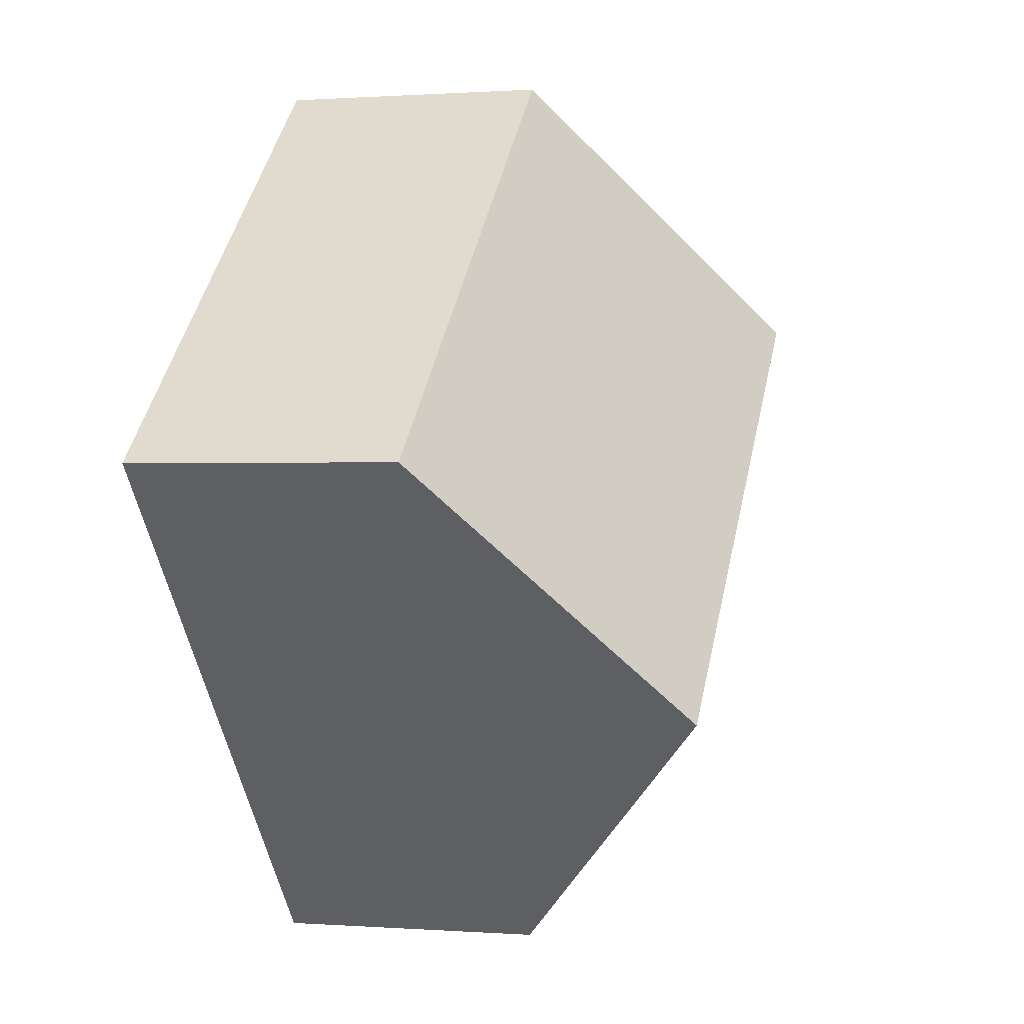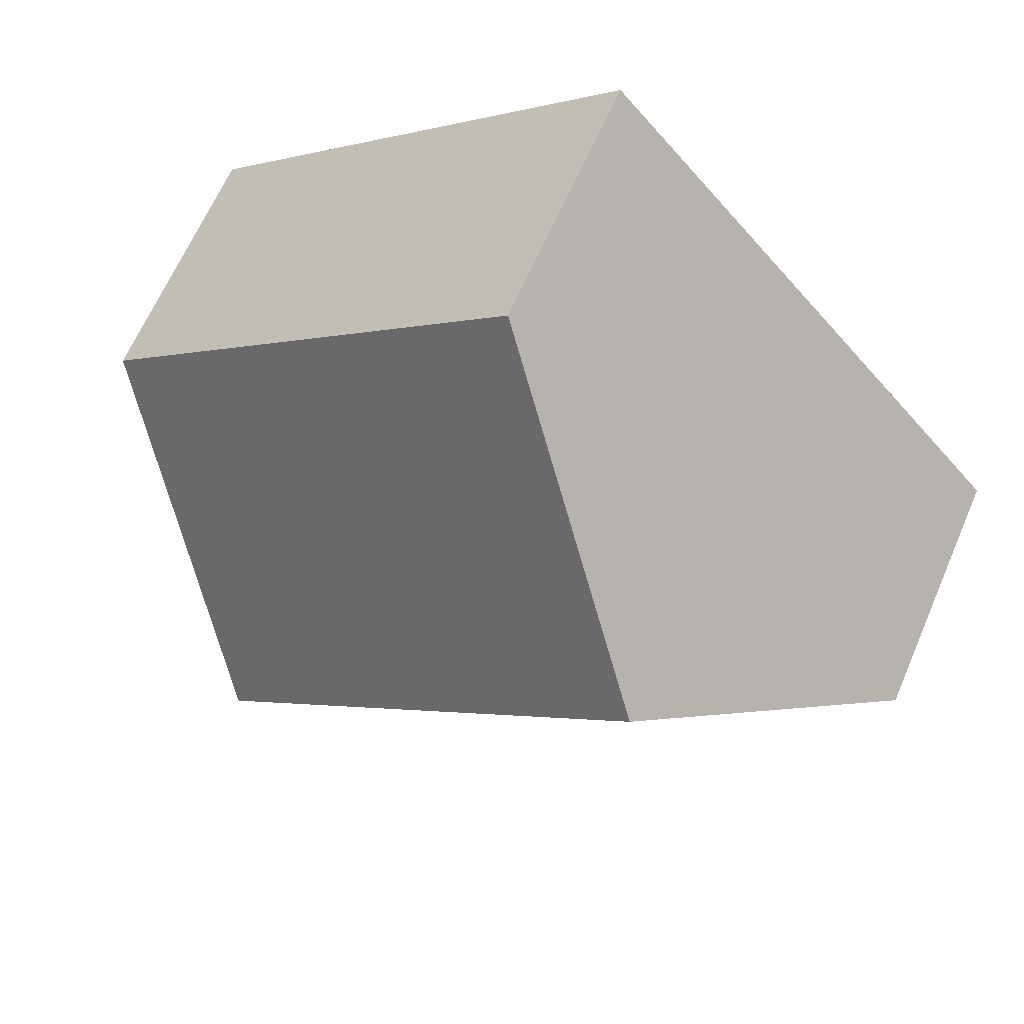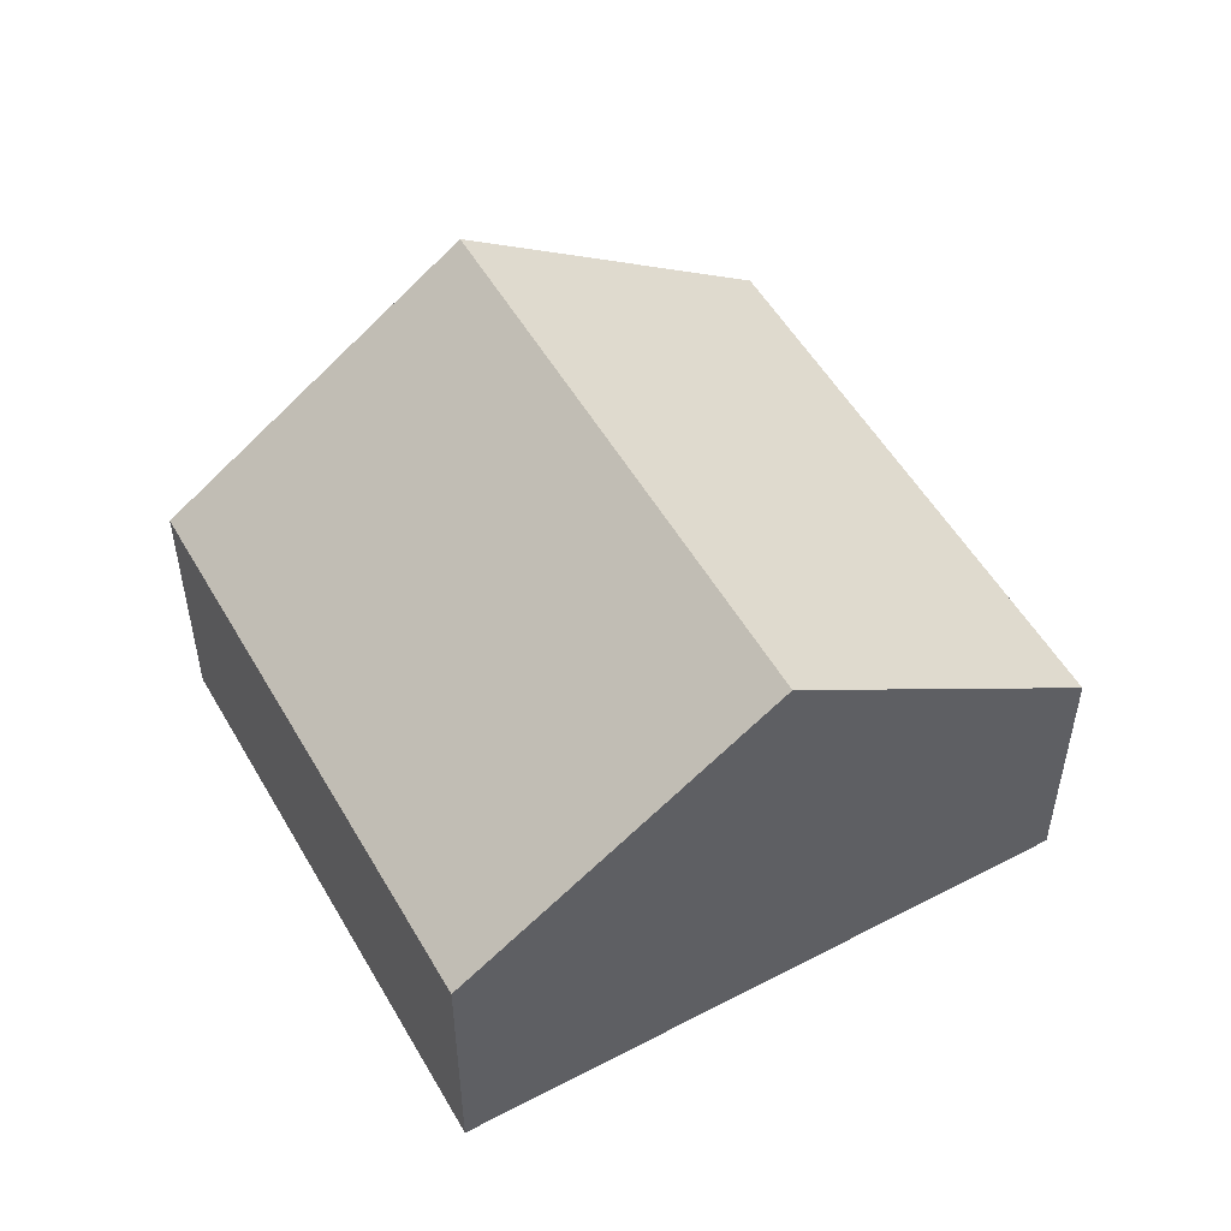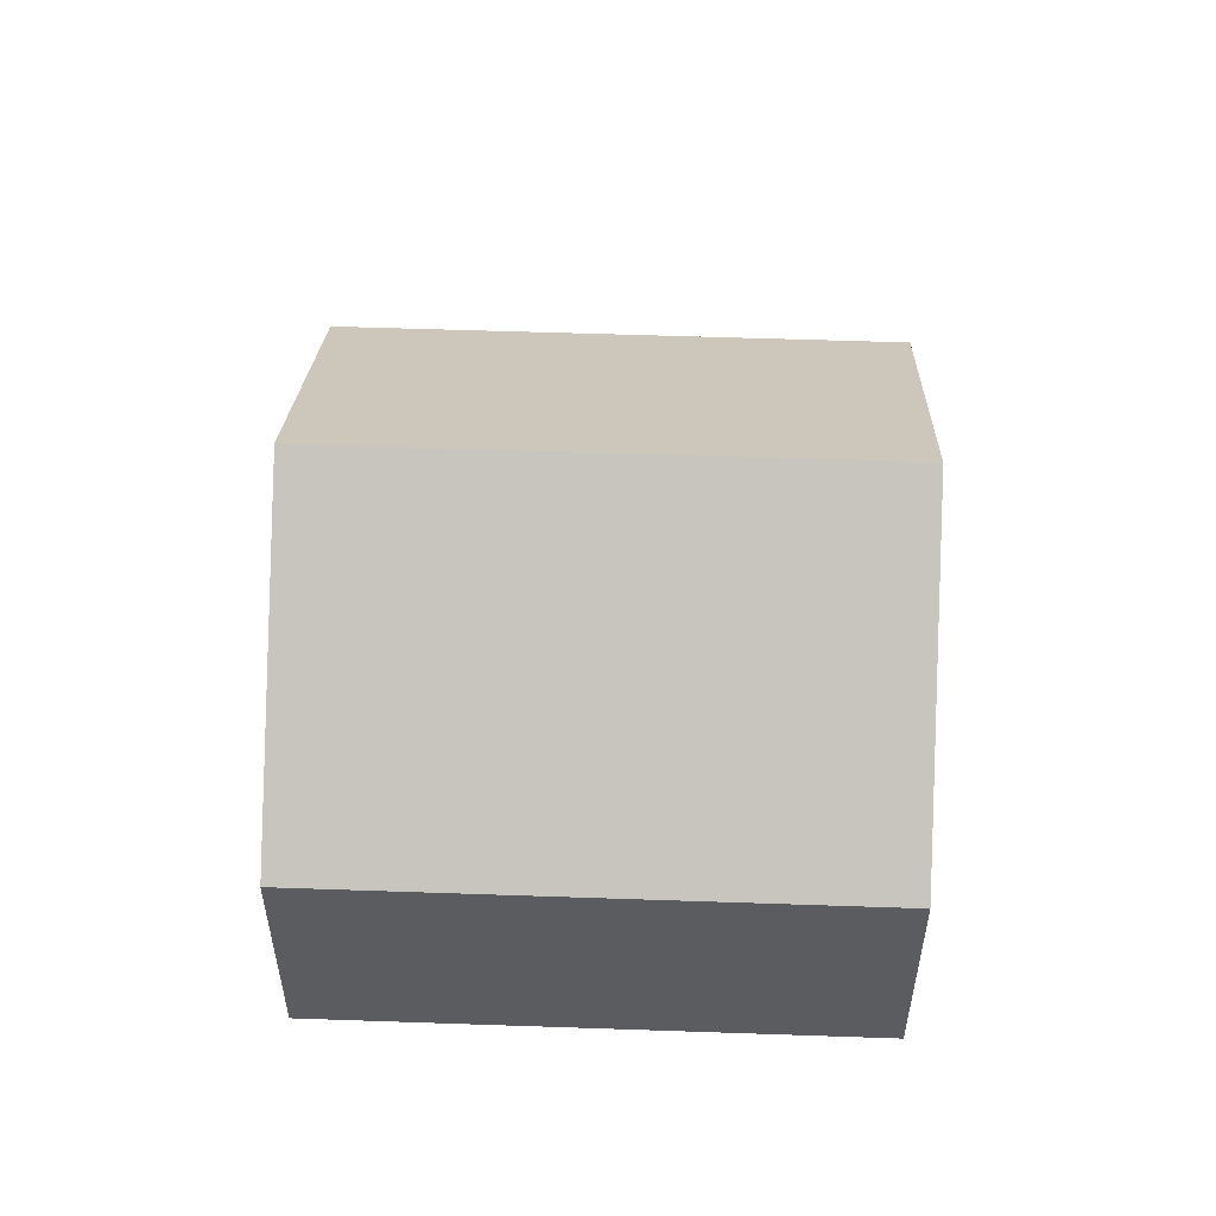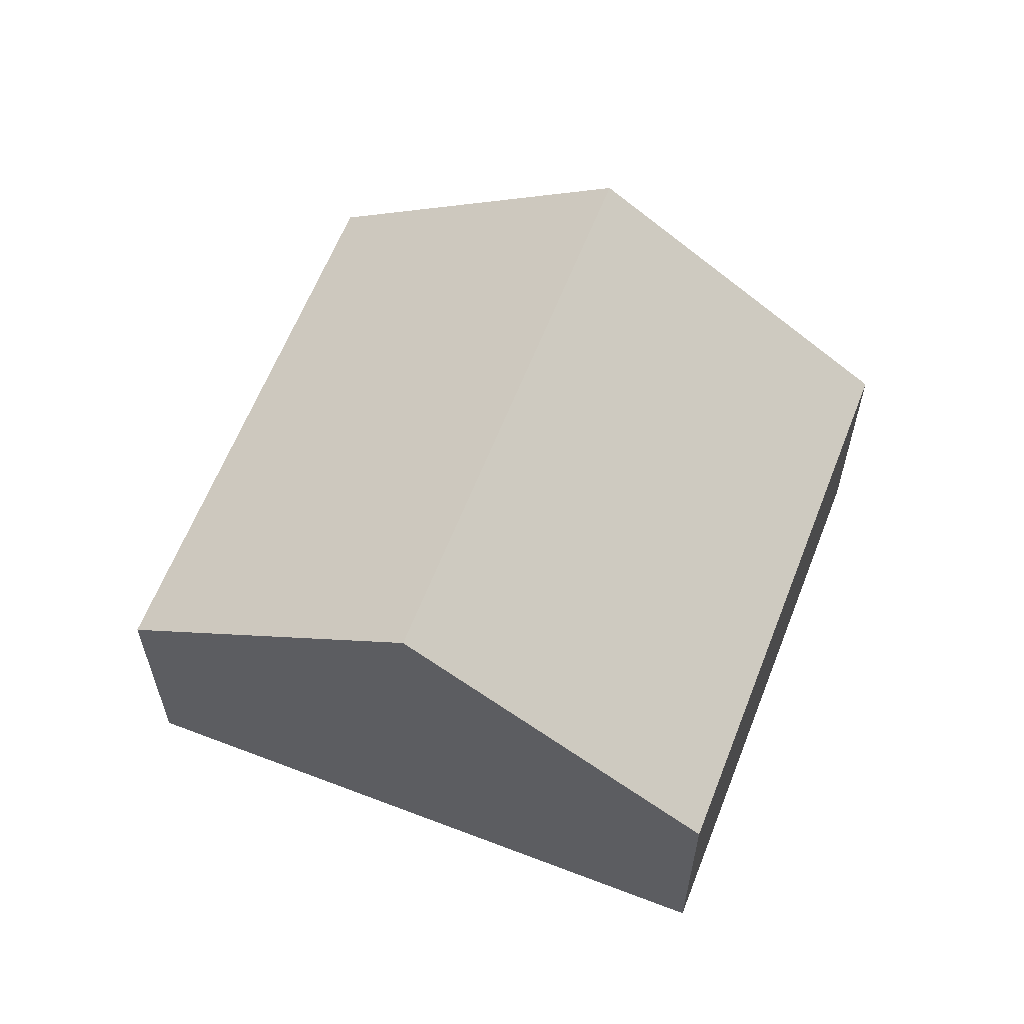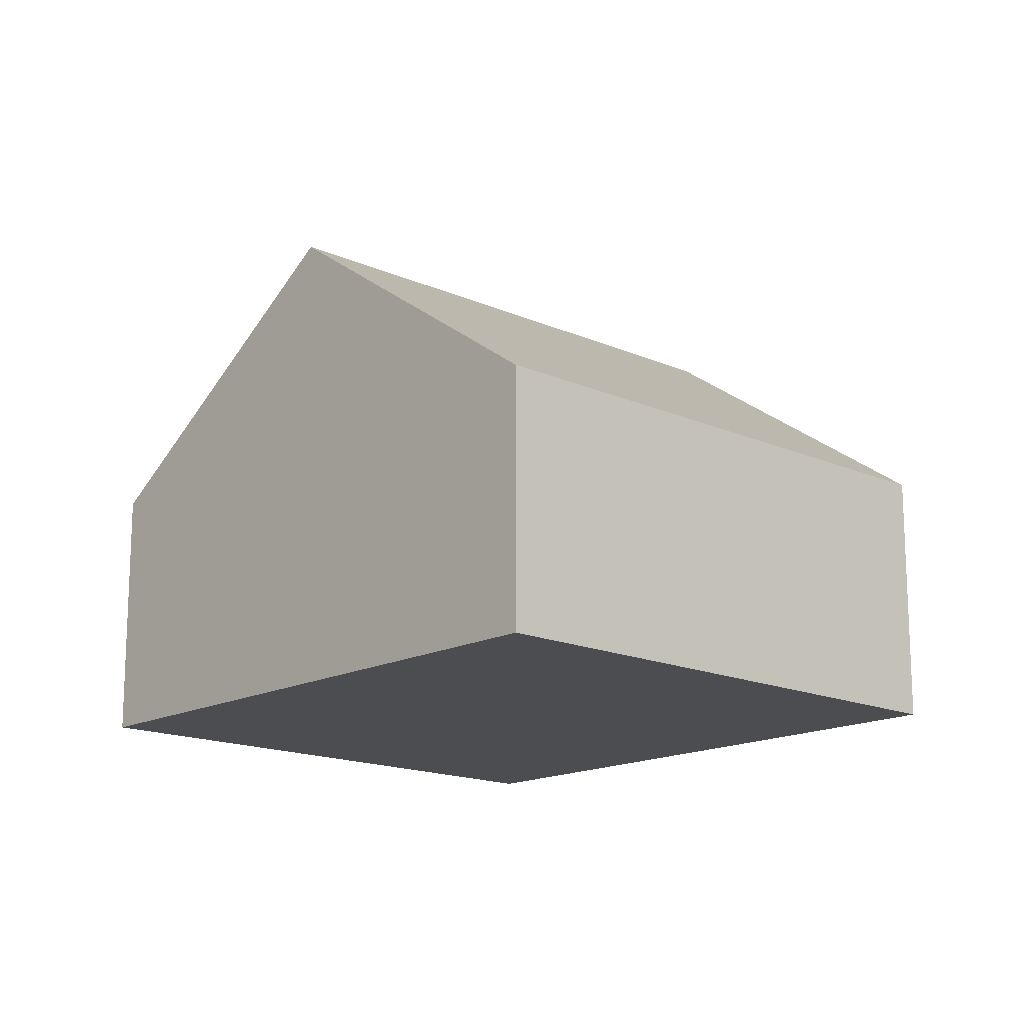
<metadata>
{"format":"obj","ext":"obj","renderer":"f3d","projection":"perspective","resolution":1024,"background":"white","views":[{"elev":0.5,"azim":105.7,"up":"+Z"},{"elev":64.2,"azim":-156.7,"up":"+Z"},{"elev":53.0,"azim":102.3,"up":"+Y"},{"elev":55.3,"azim":43.7,"up":"+Y"},{"elev":61.8,"azim":-27.1,"up":"+Y"},{"elev":-15.9,"azim":-1.1,"up":"+Y"}]}
</metadata>
<code>
v  3.394 7.56 3.821
v  13.73 4.101 1.474
v  10.34 7.56 -2.348
v  6.788 4.102 7.642
v  0 4.102 2.512e-16
v  6.945 4.102 -6.169
v  6.945 3.777e-16 -6.169
v  0 0 0
v  3.394 -2.34e-16 3.821
v  6.788 -4.679e-16 7.642
v  13.73 -9.026e-17 1.474
v  10.34 1.438e-16 -2.348
g defaultobject
f 1 2 3
f 2 1 4
f 5 3 6
f 3 5 1
f 7 5 6
f 5 7 8
f 8 1 5
f 1 8 4
f 4 8 9
f 4 9 10
f 10 2 4
f 2 10 11
f 2 6 3
f 6 2 7
f 7 2 12
f 12 2 11
f 9 11 10
f 11 9 8
f 11 8 7
f 11 7 12

</code>
